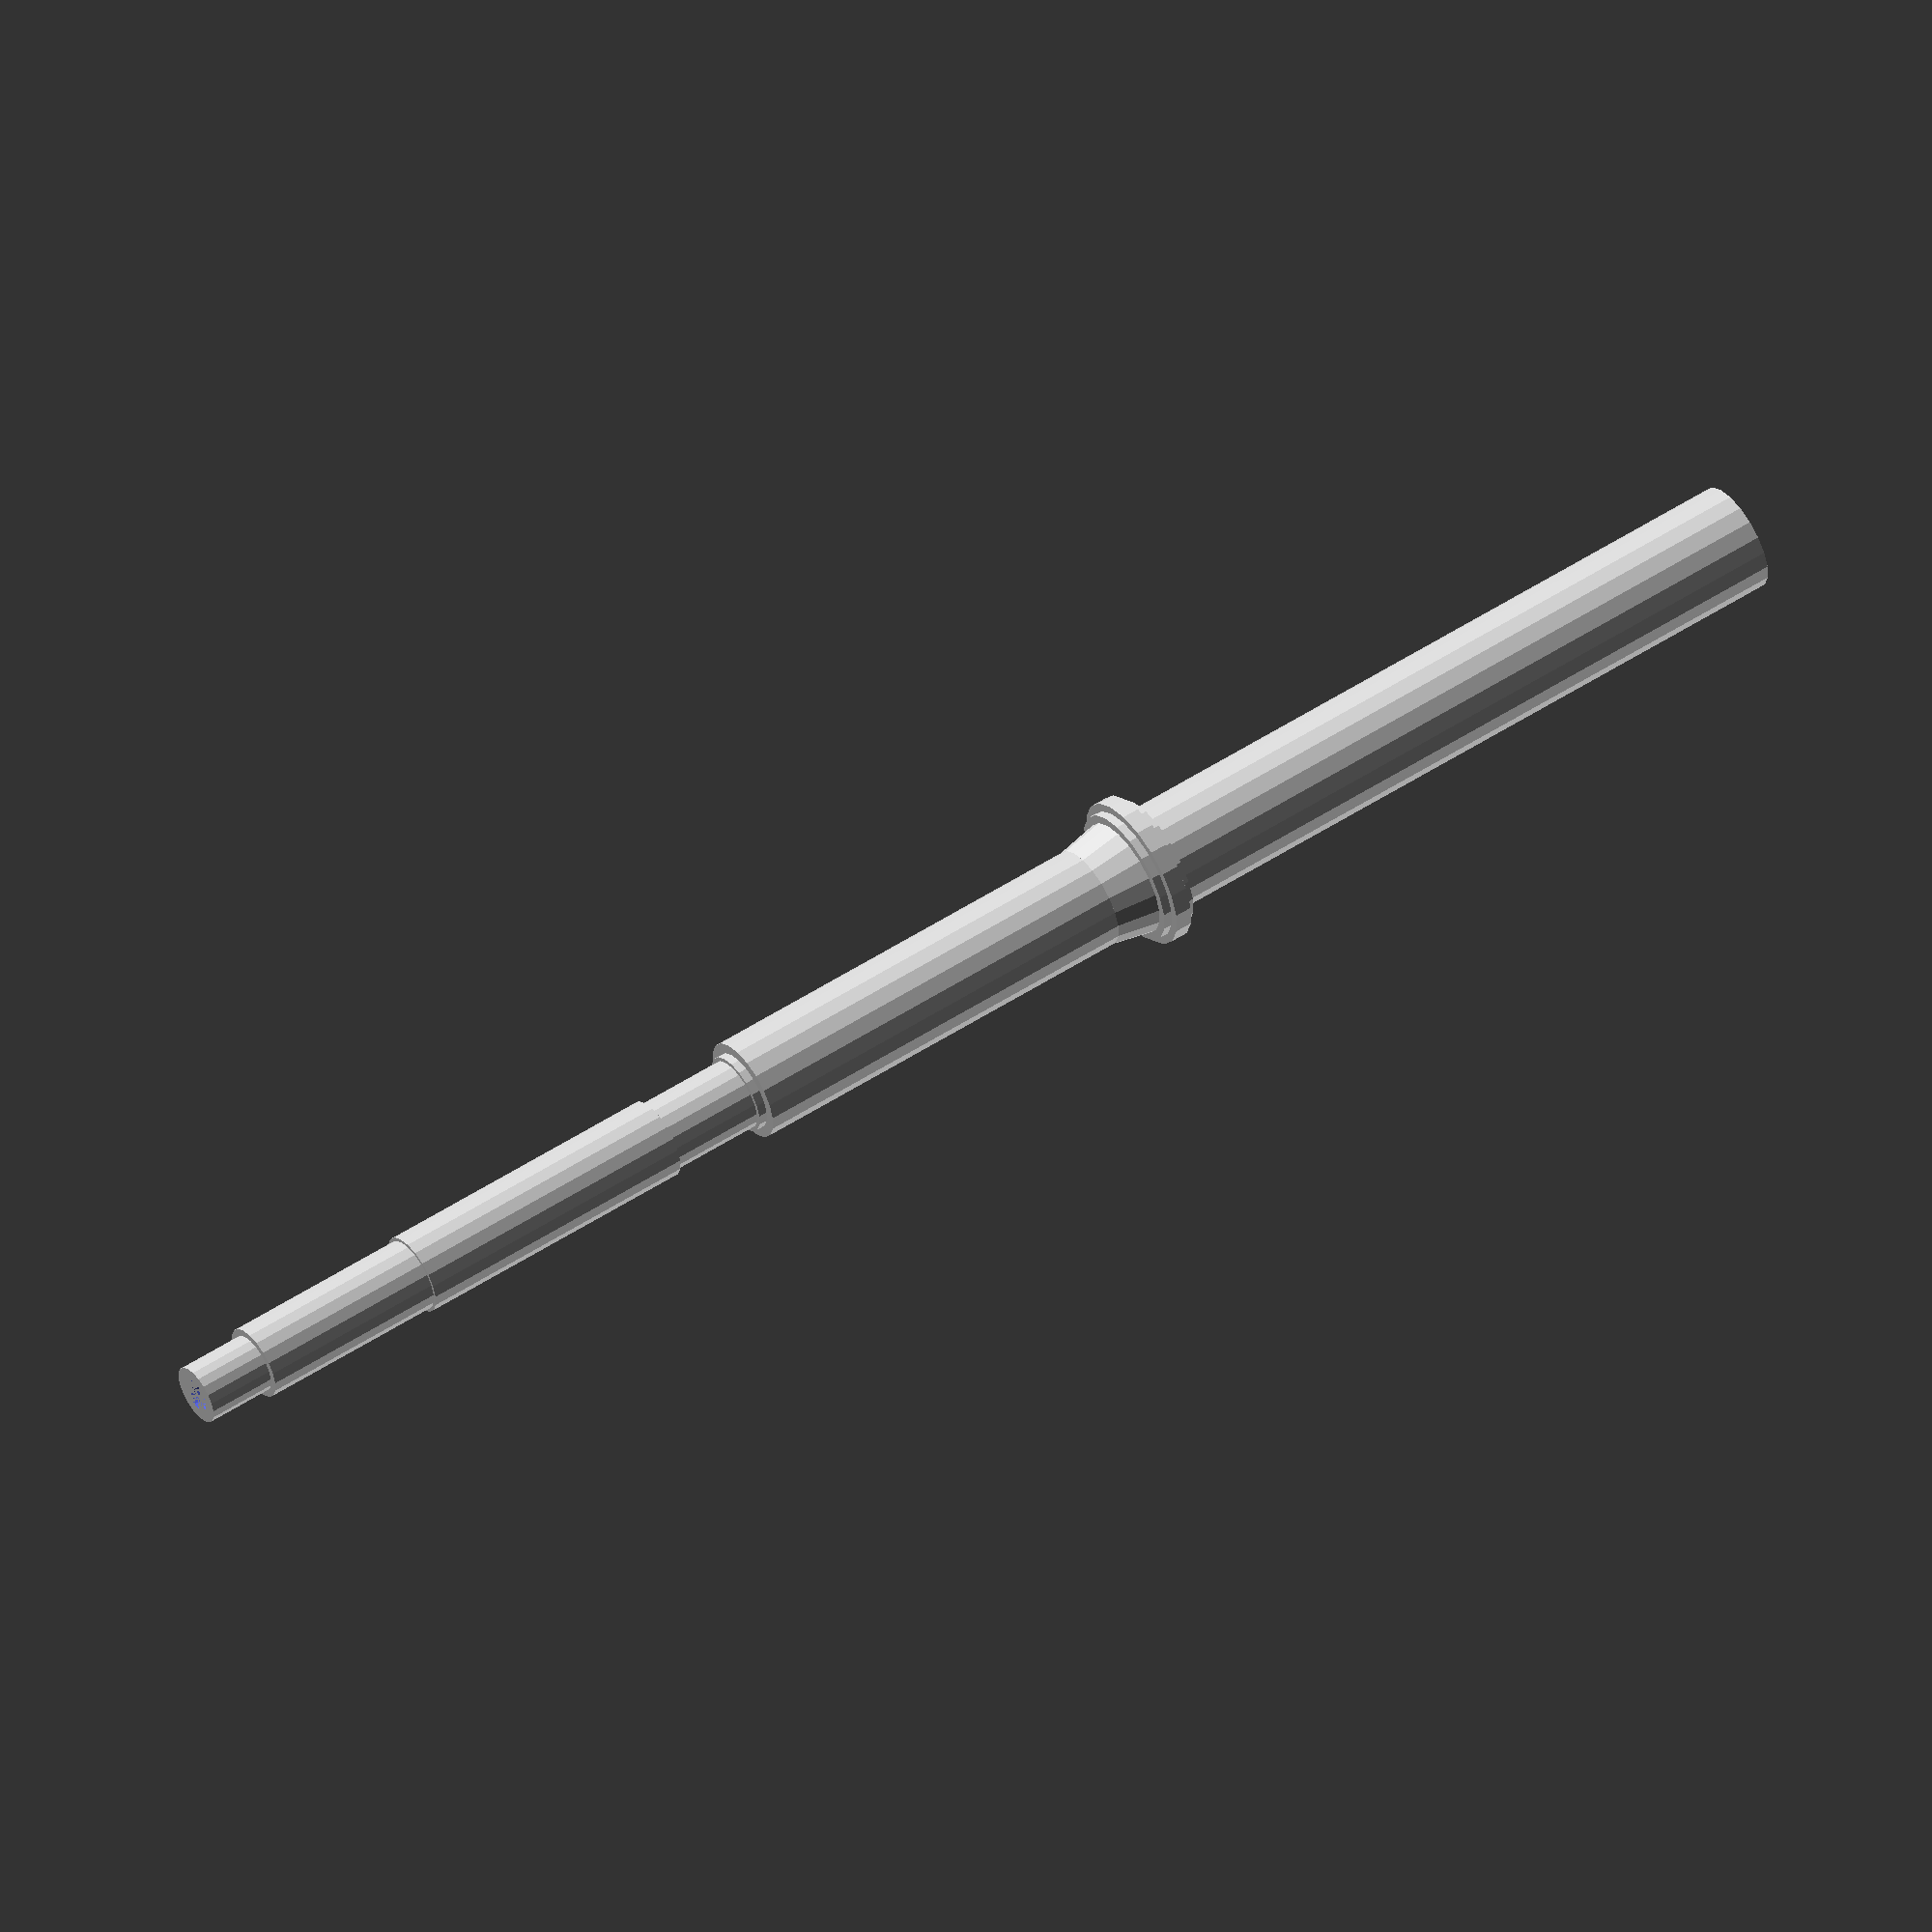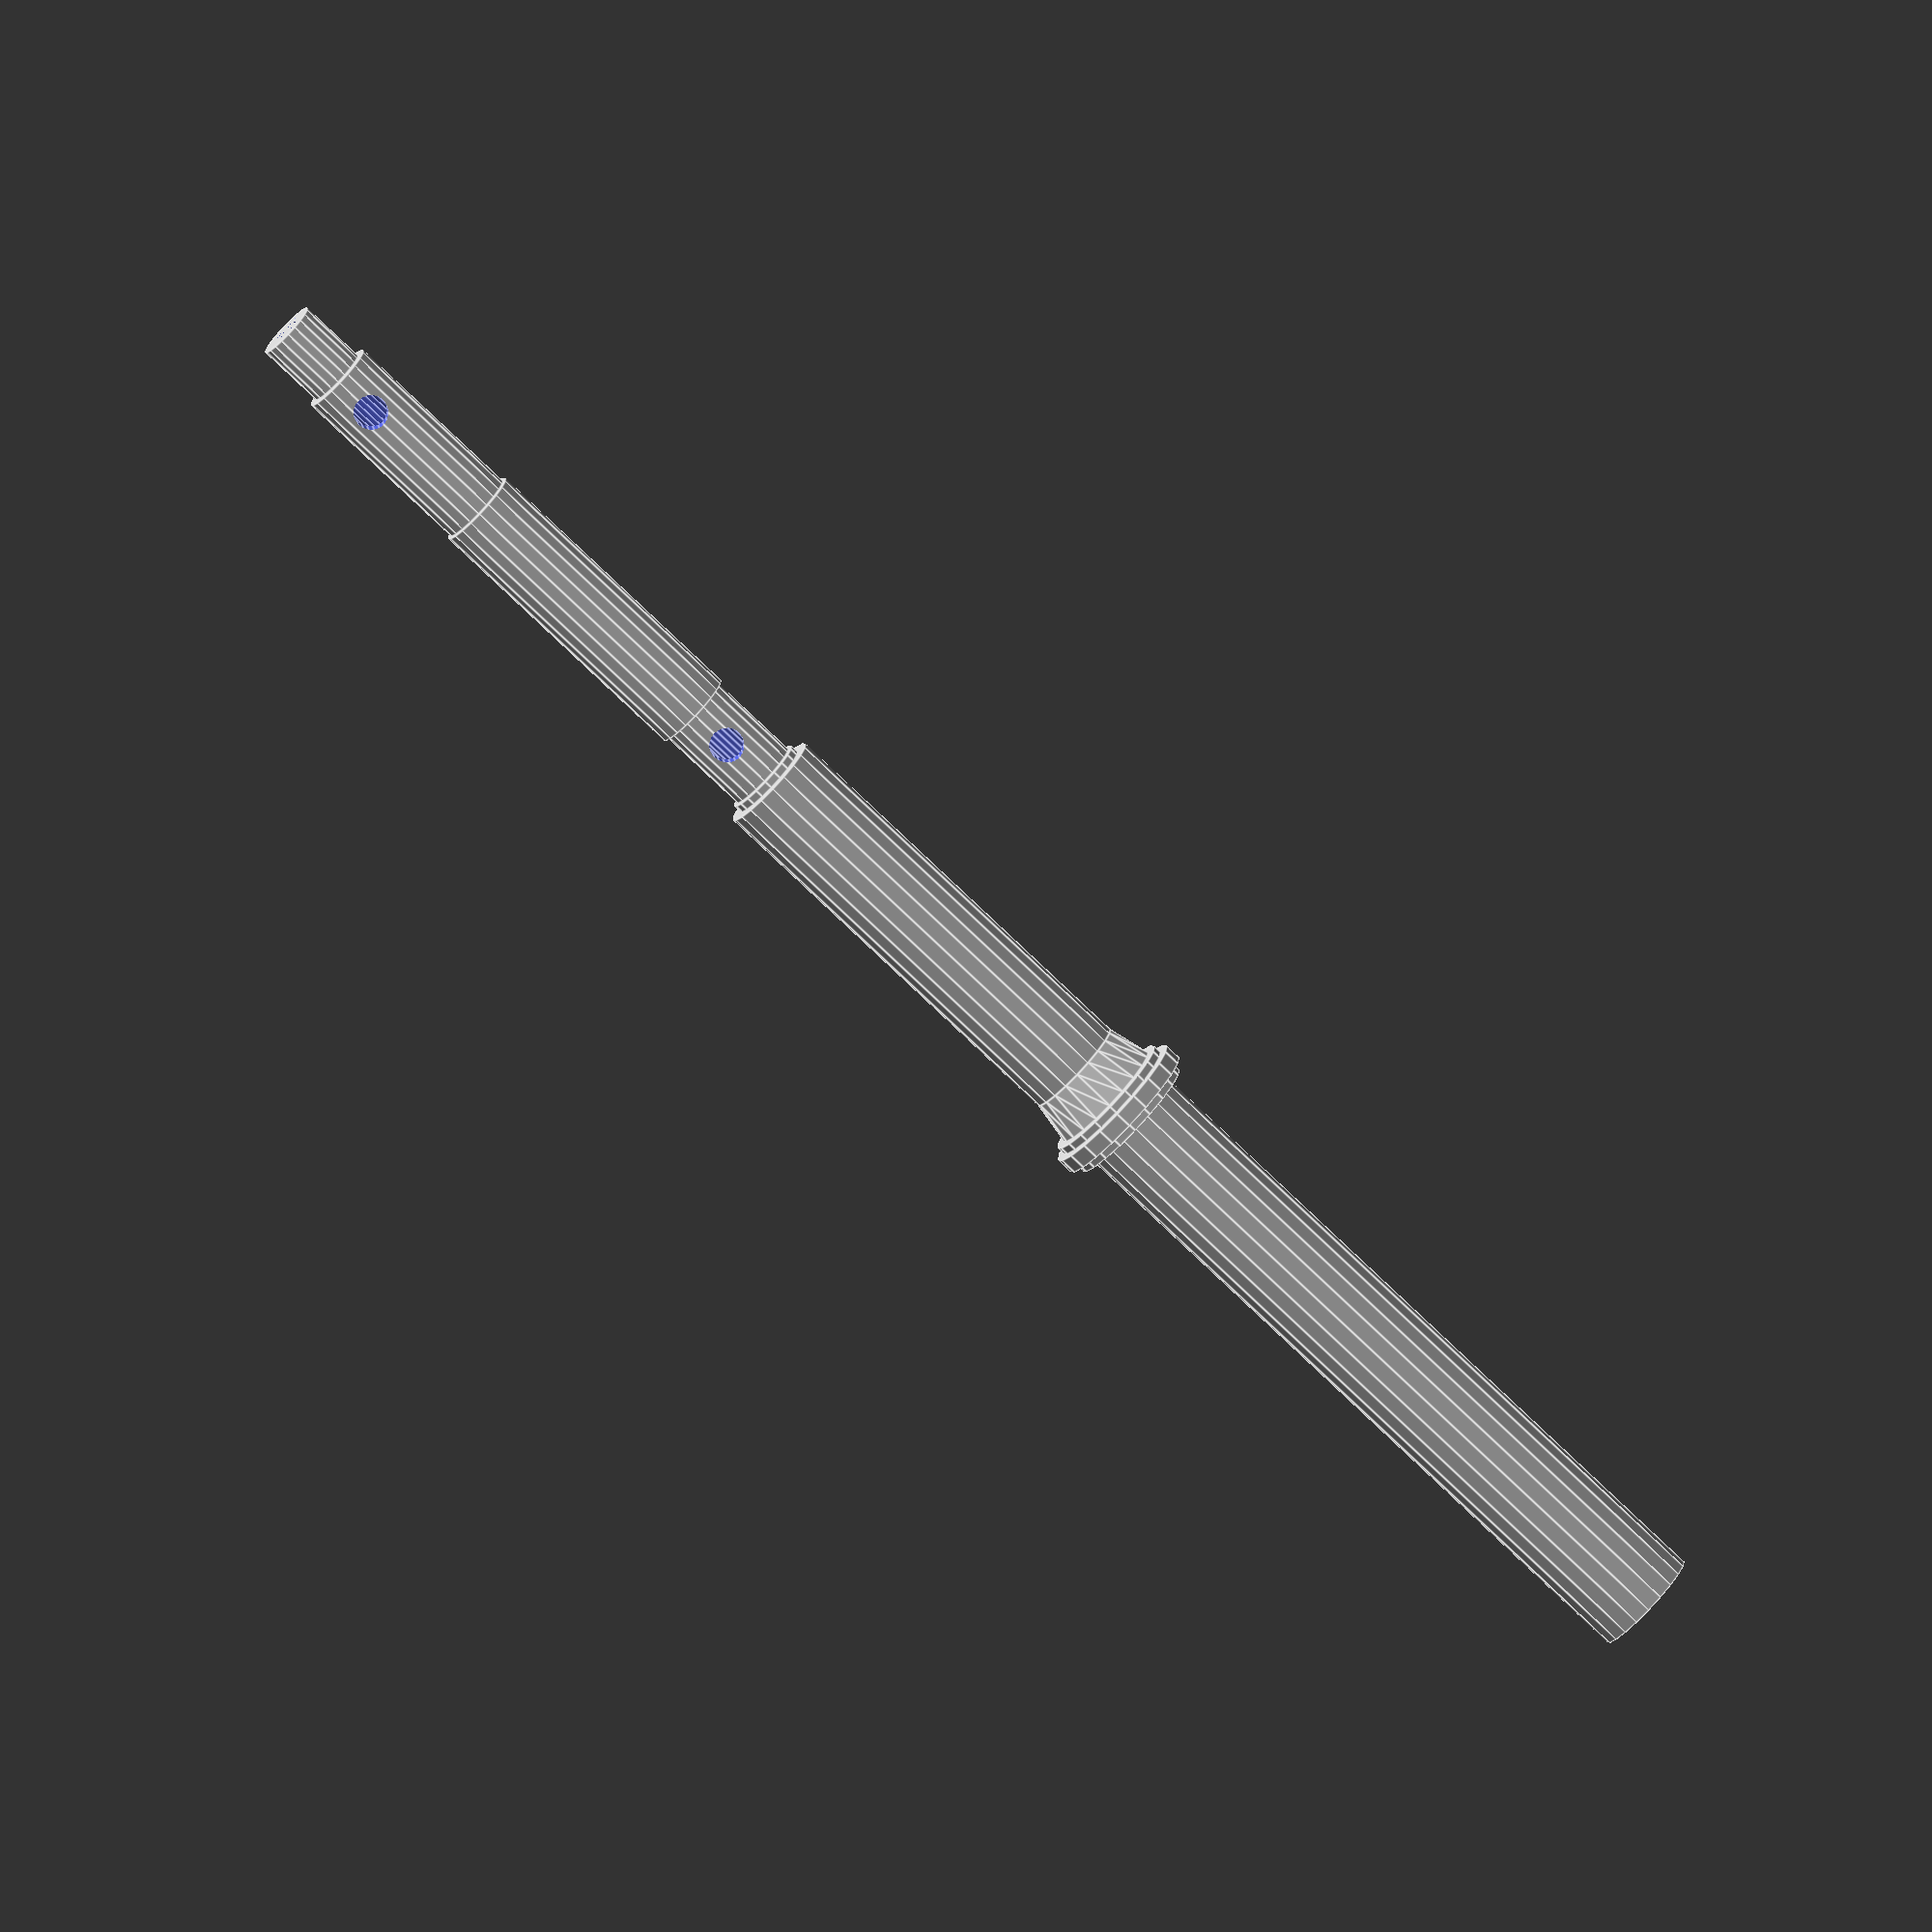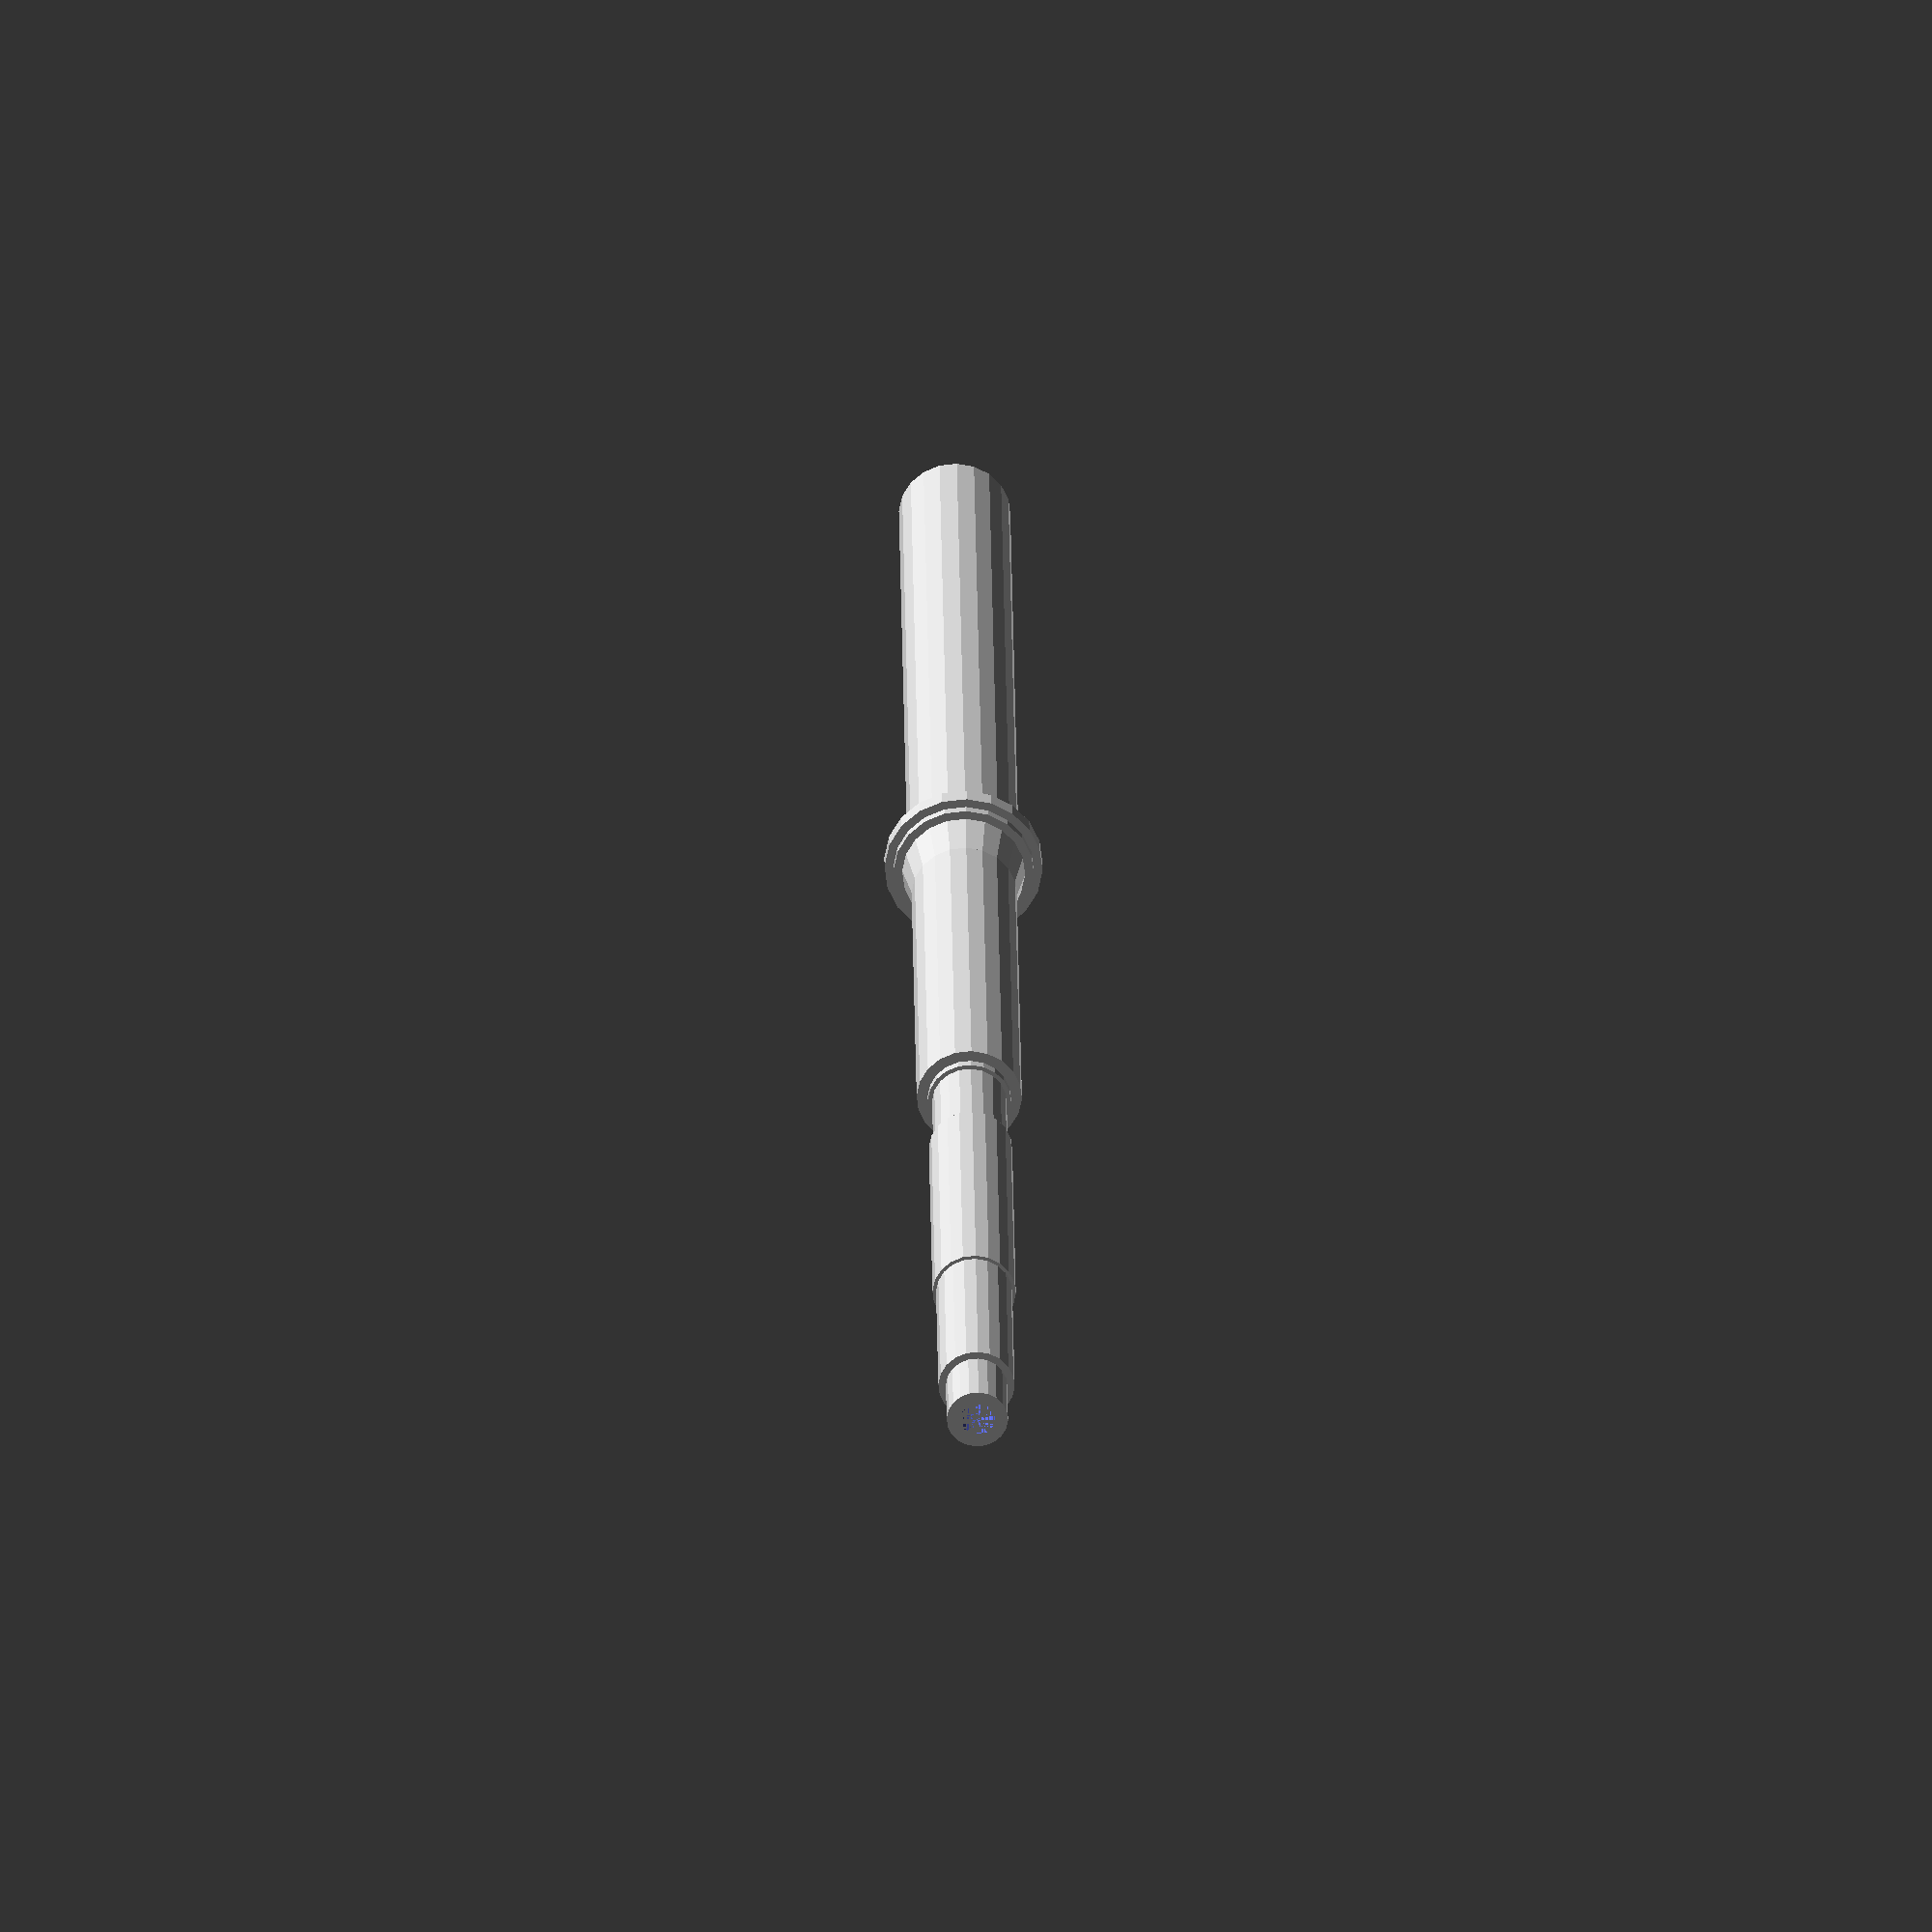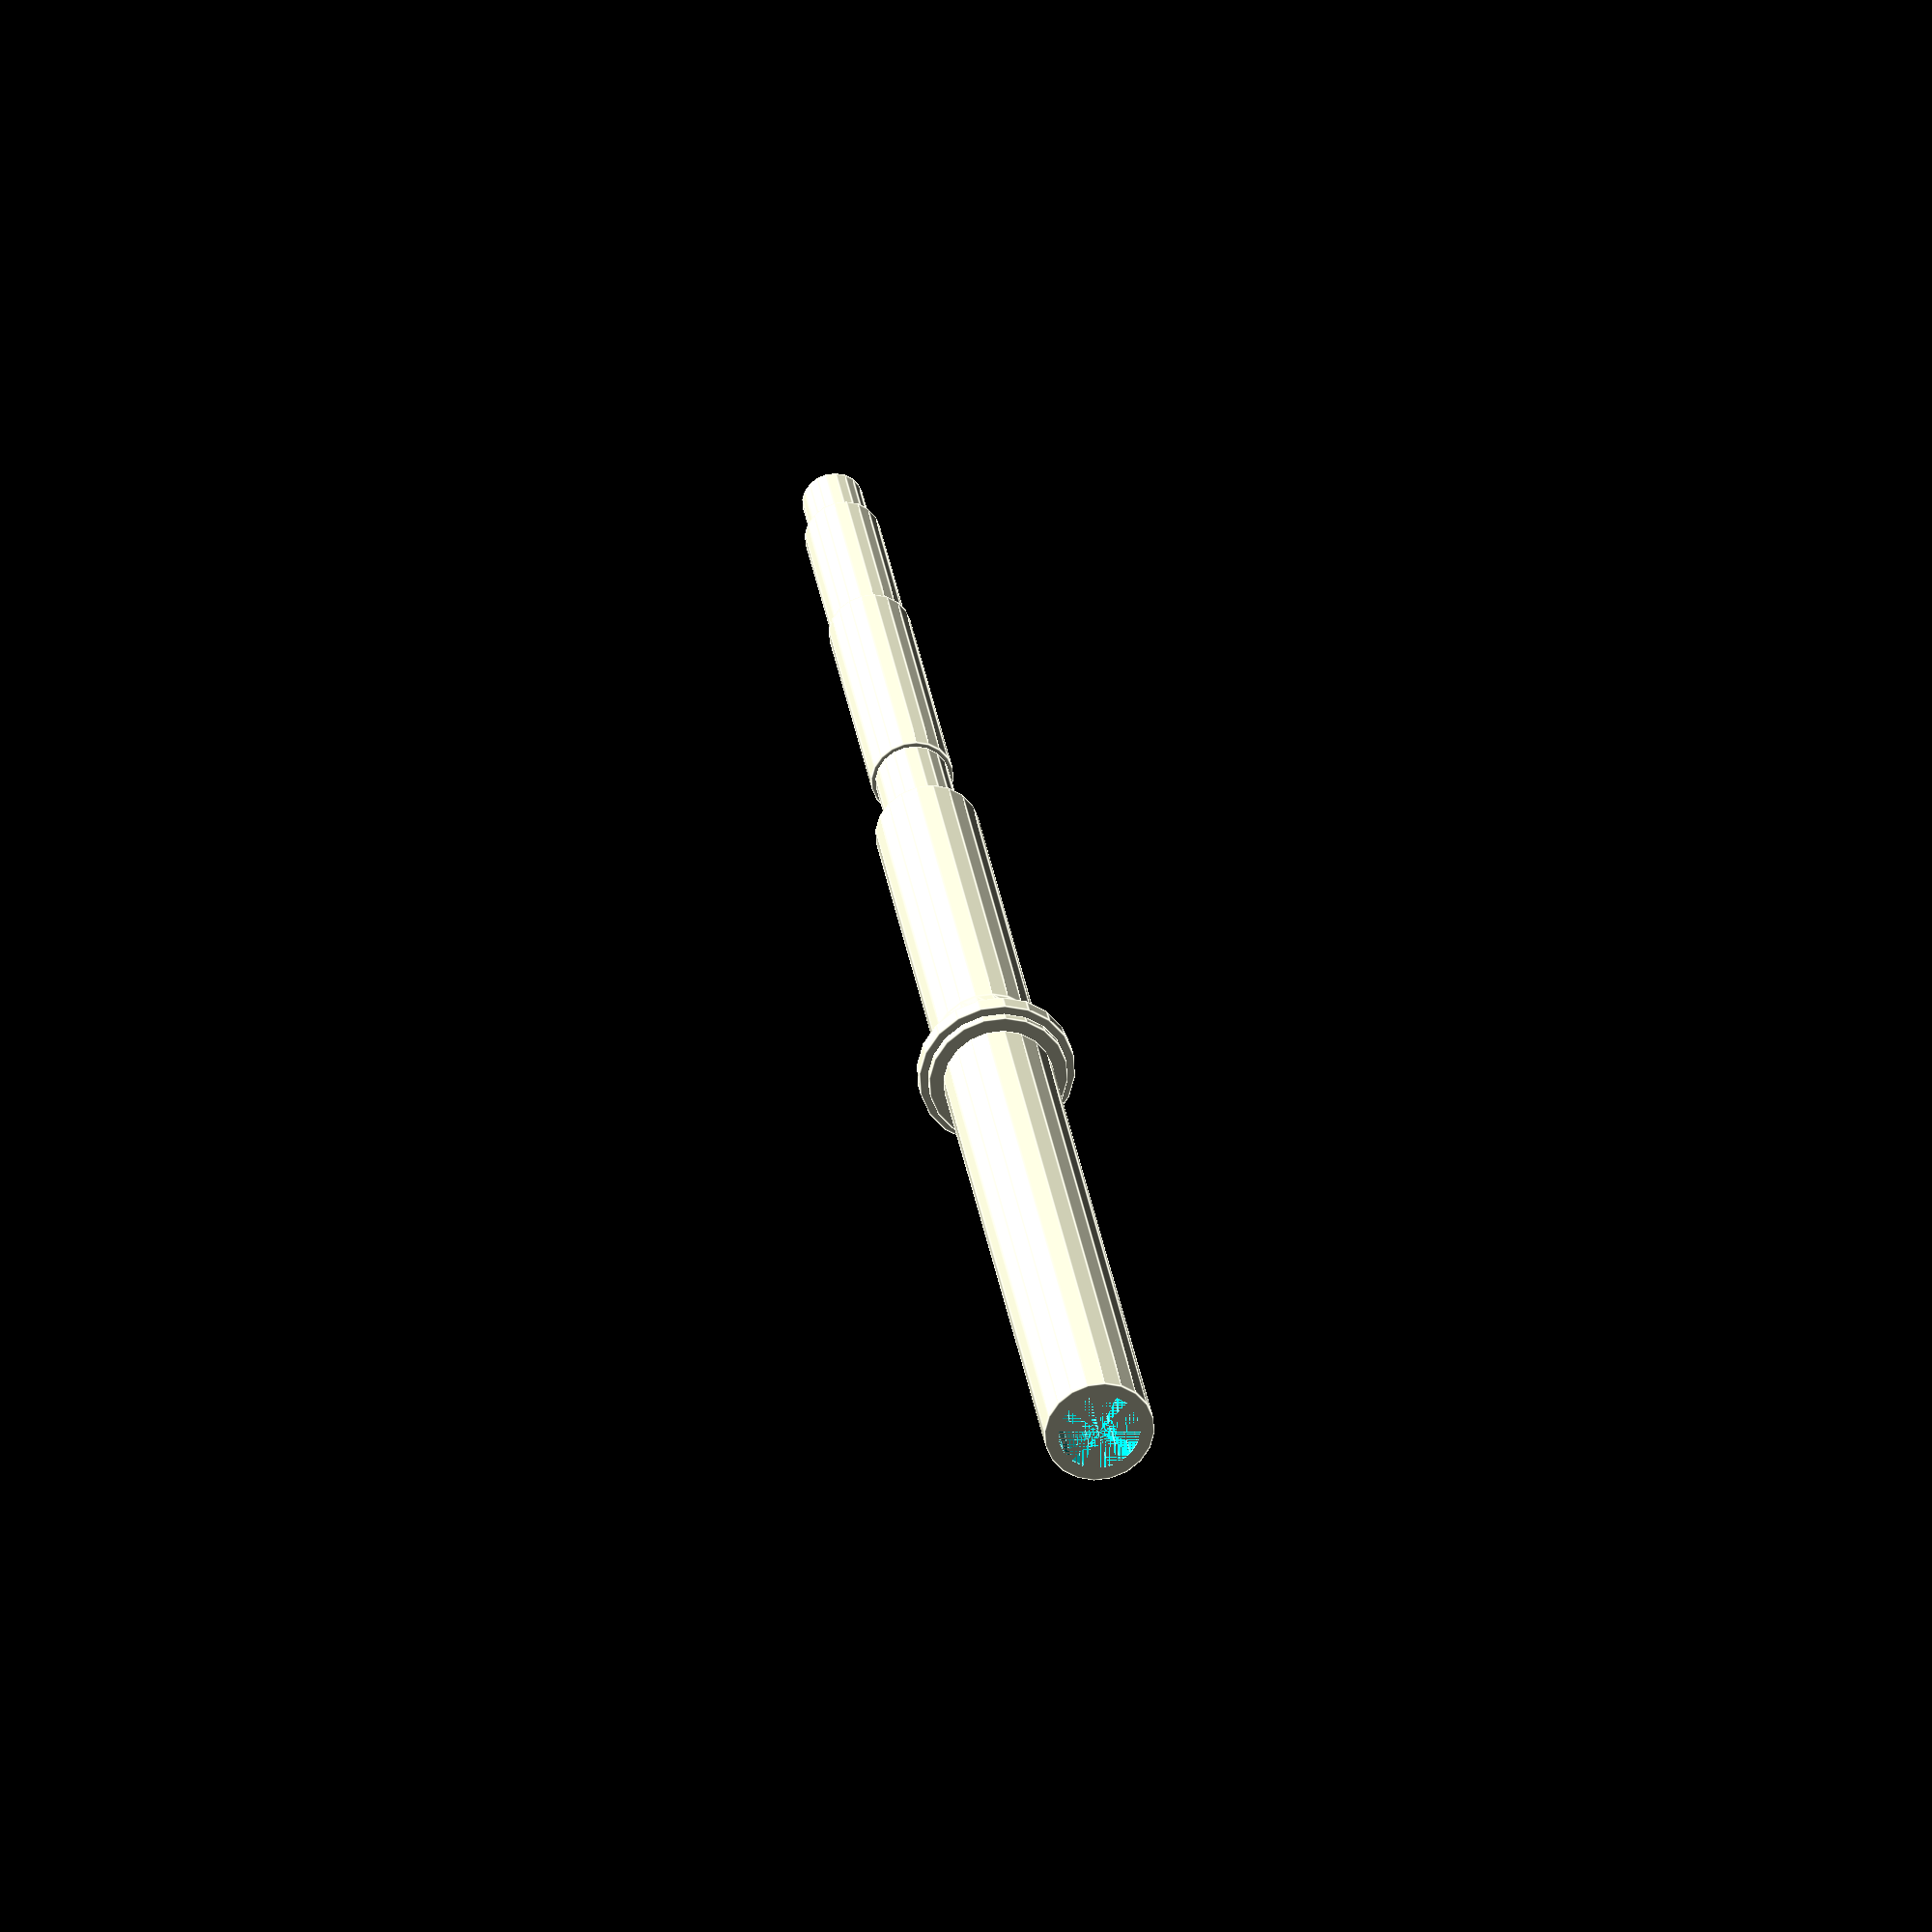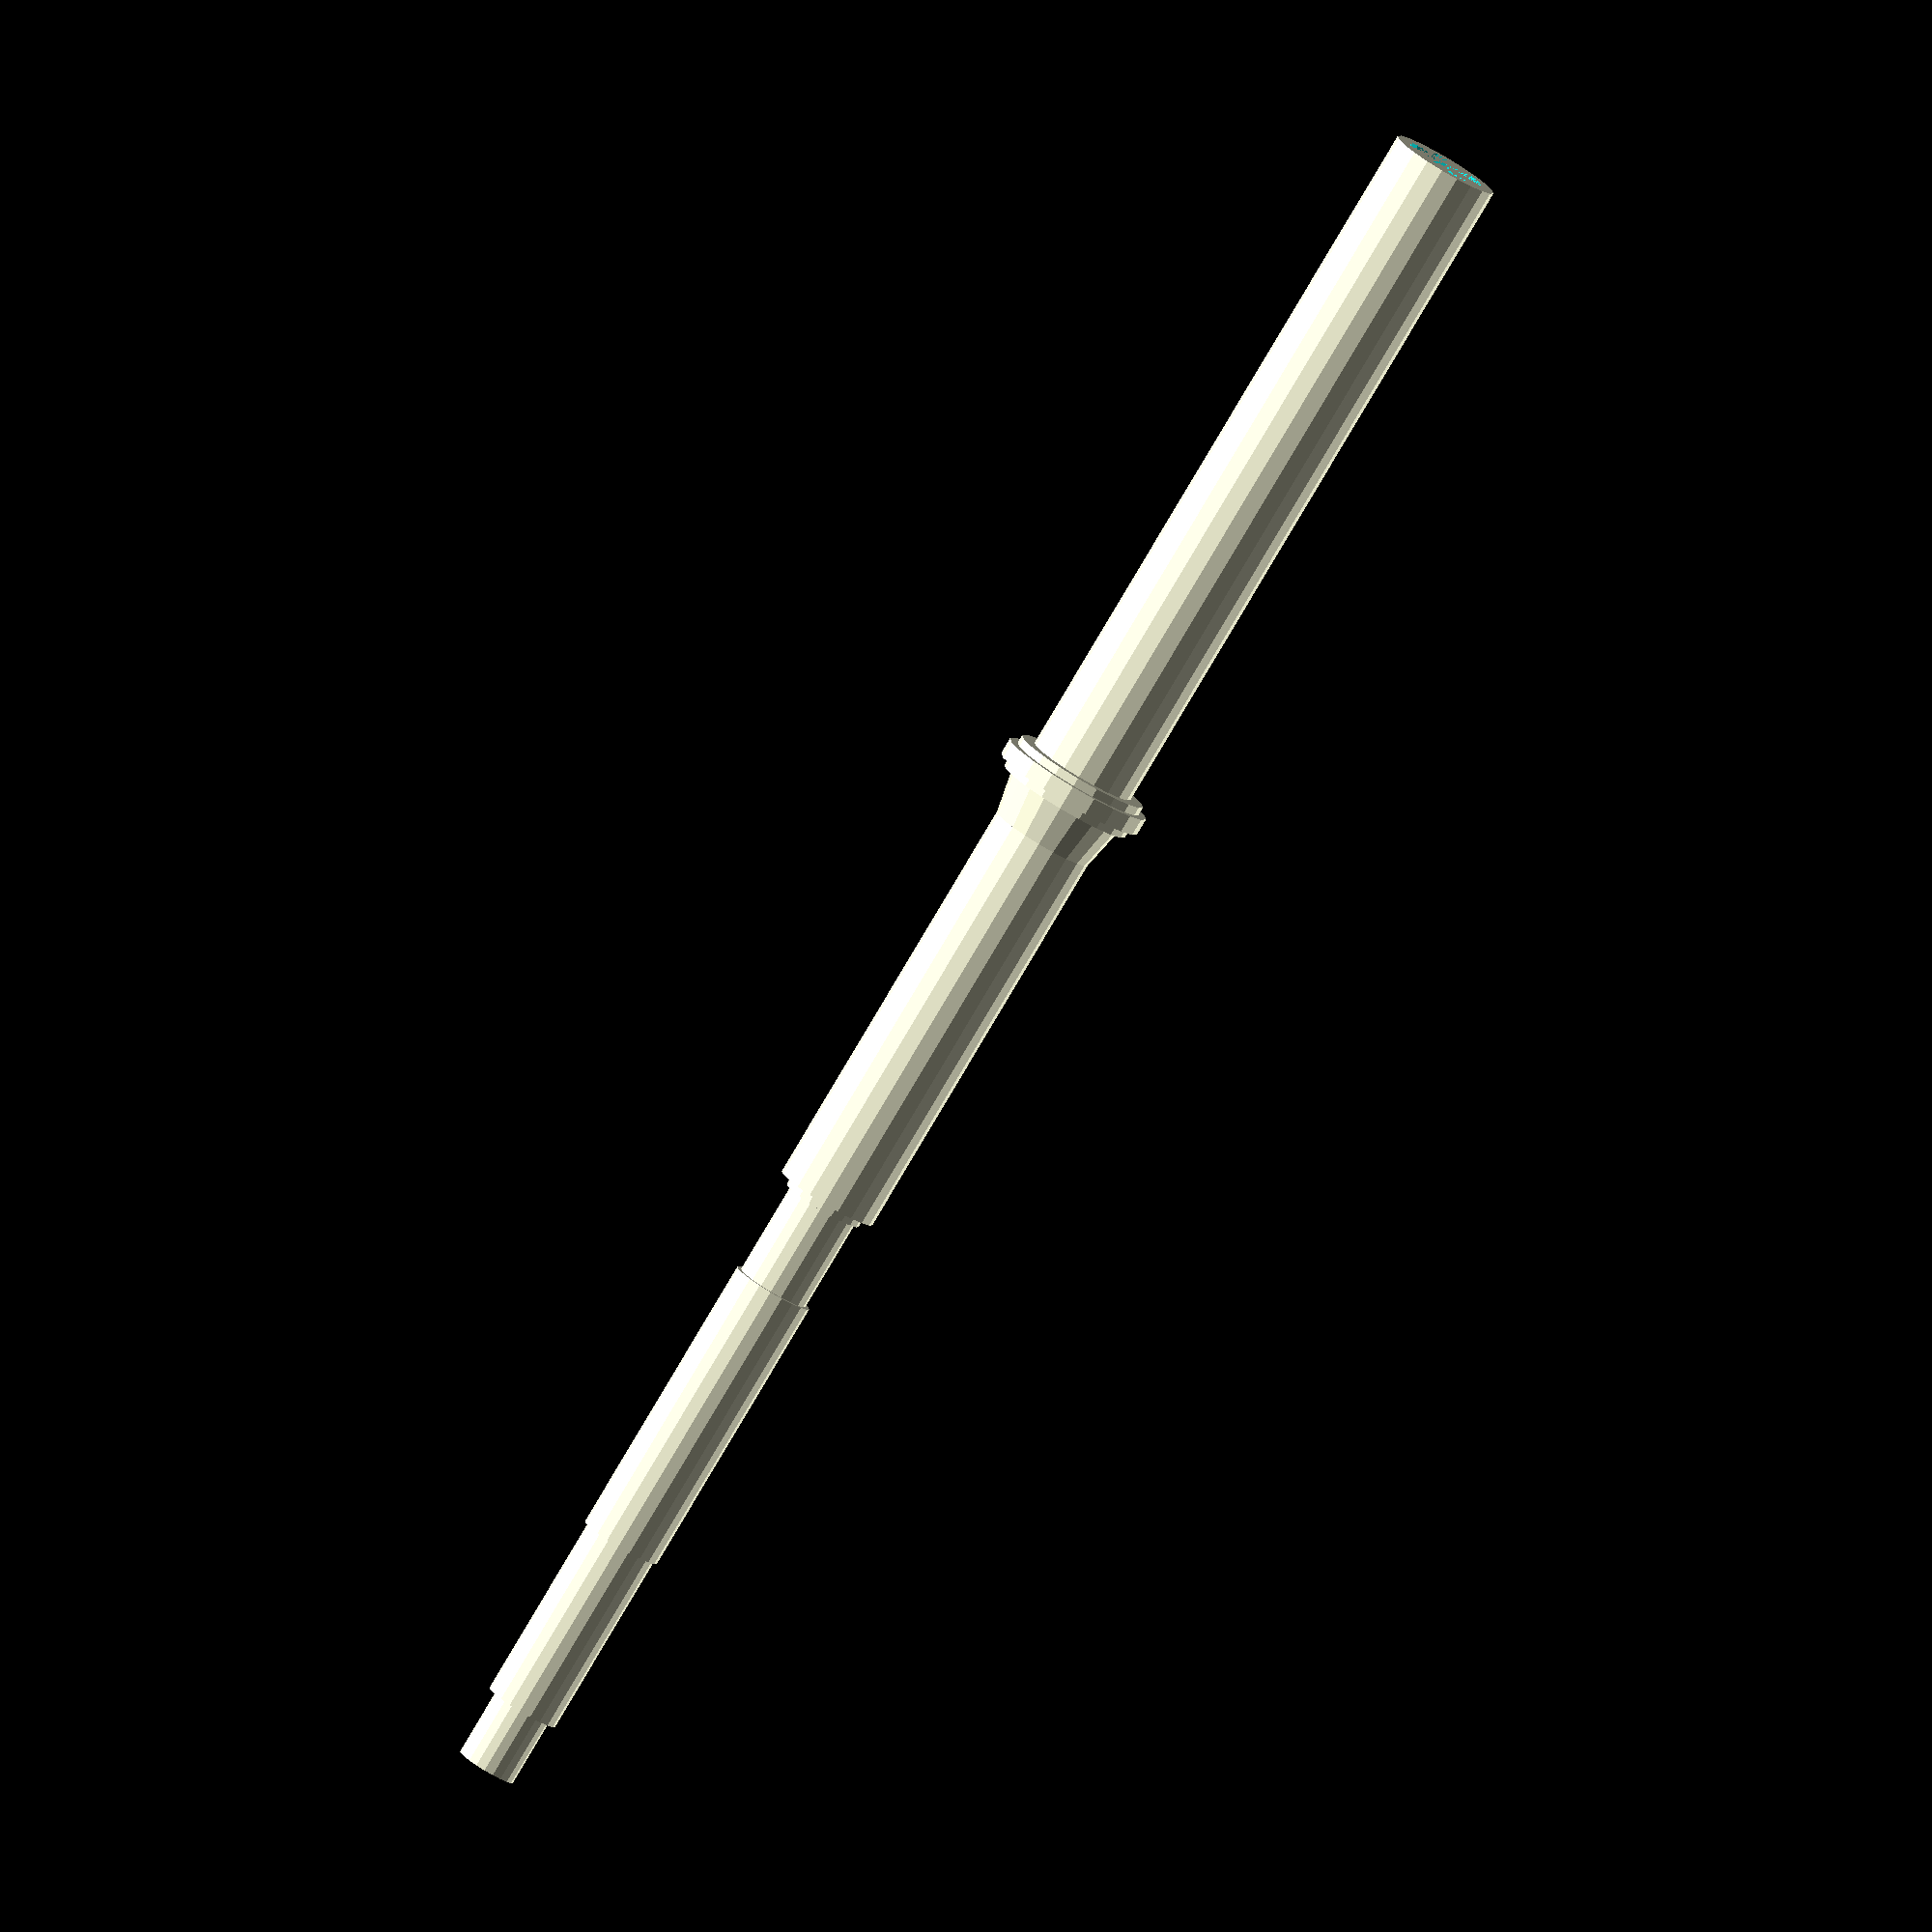
<openscad>
// openNSP_project, drone top section version 1.0
// Zexuan Qiao, 2024
// under GPL license ver3

droneTopLOA = 214.0;
bellTenon = 8.0;
bellTenonDiameter = 7;
topFerruleWood = 22; //.1
topFerruleWoodDiameter = 8.7;
topWooden1 = 34.0; //.1
topWoodenDiameter = 9.5; //.1
beadFerruleWood = 11.0;
beadFerruleWoodDiameter = 8.5;
topWooden2 = 1.0;
mainWooden = 48.0; //.1
mainWoodenDiameter = 12.0; //.1

decoration1 = 5.0;
decoration2 = 1.0;
decoration3 = 2.0;
decoration4 = 1.0;

decoration1Diameter = 14.0; //.1
decoration2Diameter = 16.0; //.1
decoration3Diameter = 18.0; //.1
decoration4Diameter = 16.0; //.1

chamberWooden = 81.0;
chamberWoodenDiameter = 12.7;

chamberBore = 9.5;
chamberBoreLength = 70.0;

mainBore =4.0; //.1

sideHoleDiameter = 4.0; //.1

hole1Pos = 145.0; //.1
hole2Pos = 201.0; //.1

/* [Utilities] */
// Segments, the higher the value, the smoother the surface would be.
$fn = 20;


rotate([0, 90, 0]) {
  difference() {
    union() {
      cylinder(h = chamberWooden, d = chamberWoodenDiameter);
      translate([0, 0, chamberWooden]) cylinder(h = decoration4, d = decoration4Diameter);
      translate([0, 0, chamberWooden+decoration4]) cylinder(h = decoration3, d = decoration3Diameter);
      translate([0, 0, chamberWooden+decoration4+decoration3]) cylinder(h = decoration2, d = decoration2Diameter);
      translate([0, 0, chamberWooden+decoration4+decoration3+decoration2]) cylinder(h = decoration1, d1 = decoration1Diameter, d2 = mainWoodenDiameter);
      translate([0, 0, chamberWooden+decoration4+decoration3+decoration2+decoration1]) cylinder(h = mainWooden, d = mainWoodenDiameter);
      translate([0, 0, chamberWooden+decoration4+decoration3+decoration2+decoration1+mainWooden]) cylinder(h = topWooden2, d = topWoodenDiameter);
      translate([0, 0, chamberWooden+decoration4+decoration3+decoration2+decoration1+mainWooden+topWooden2]) cylinder(h = beadFerruleWood, d = beadFerruleWoodDiameter);
      translate([0, 0, chamberWooden+decoration4+decoration3+decoration2+decoration1+mainWooden+topWooden2+beadFerruleWood]) cylinder(h = topWooden1, d = topWoodenDiameter);
      translate([0, 0, chamberWooden+decoration4+decoration3+decoration2+decoration1+mainWooden+topWooden2+beadFerruleWood+topWooden1]) cylinder(h = topFerruleWood, d = topFerruleWoodDiameter);
      translate([0, 0, chamberWooden+decoration4+decoration3+decoration2+decoration1+mainWooden+topWooden2+beadFerruleWood+topWooden1+topFerruleWood]) cylinder(h = bellTenon, d = bellTenonDiameter);
    }
    cylinder(h = chamberBoreLength, d = chamberBore);
    cylinder(h = droneTopLOA, d = sideHoleDiameter);
    rotate([90, 0, 0]) translate([0, hole1Pos, 0]) cylinder(h = 10, d = sideHoleDiameter);
    rotate([90, 0, 0]) translate([0, hole2Pos, 0]) cylinder(h = 10, d = sideHoleDiameter);
  }
}

</openscad>
<views>
elev=160.8 azim=198.4 roll=30.4 proj=o view=wireframe
elev=85.1 azim=4.9 roll=136.5 proj=o view=edges
elev=224.4 azim=253.2 roll=92.4 proj=o view=solid
elev=273.1 azim=56.0 roll=255.3 proj=o view=edges
elev=236.3 azim=338.2 roll=123.3 proj=o view=solid
</views>
